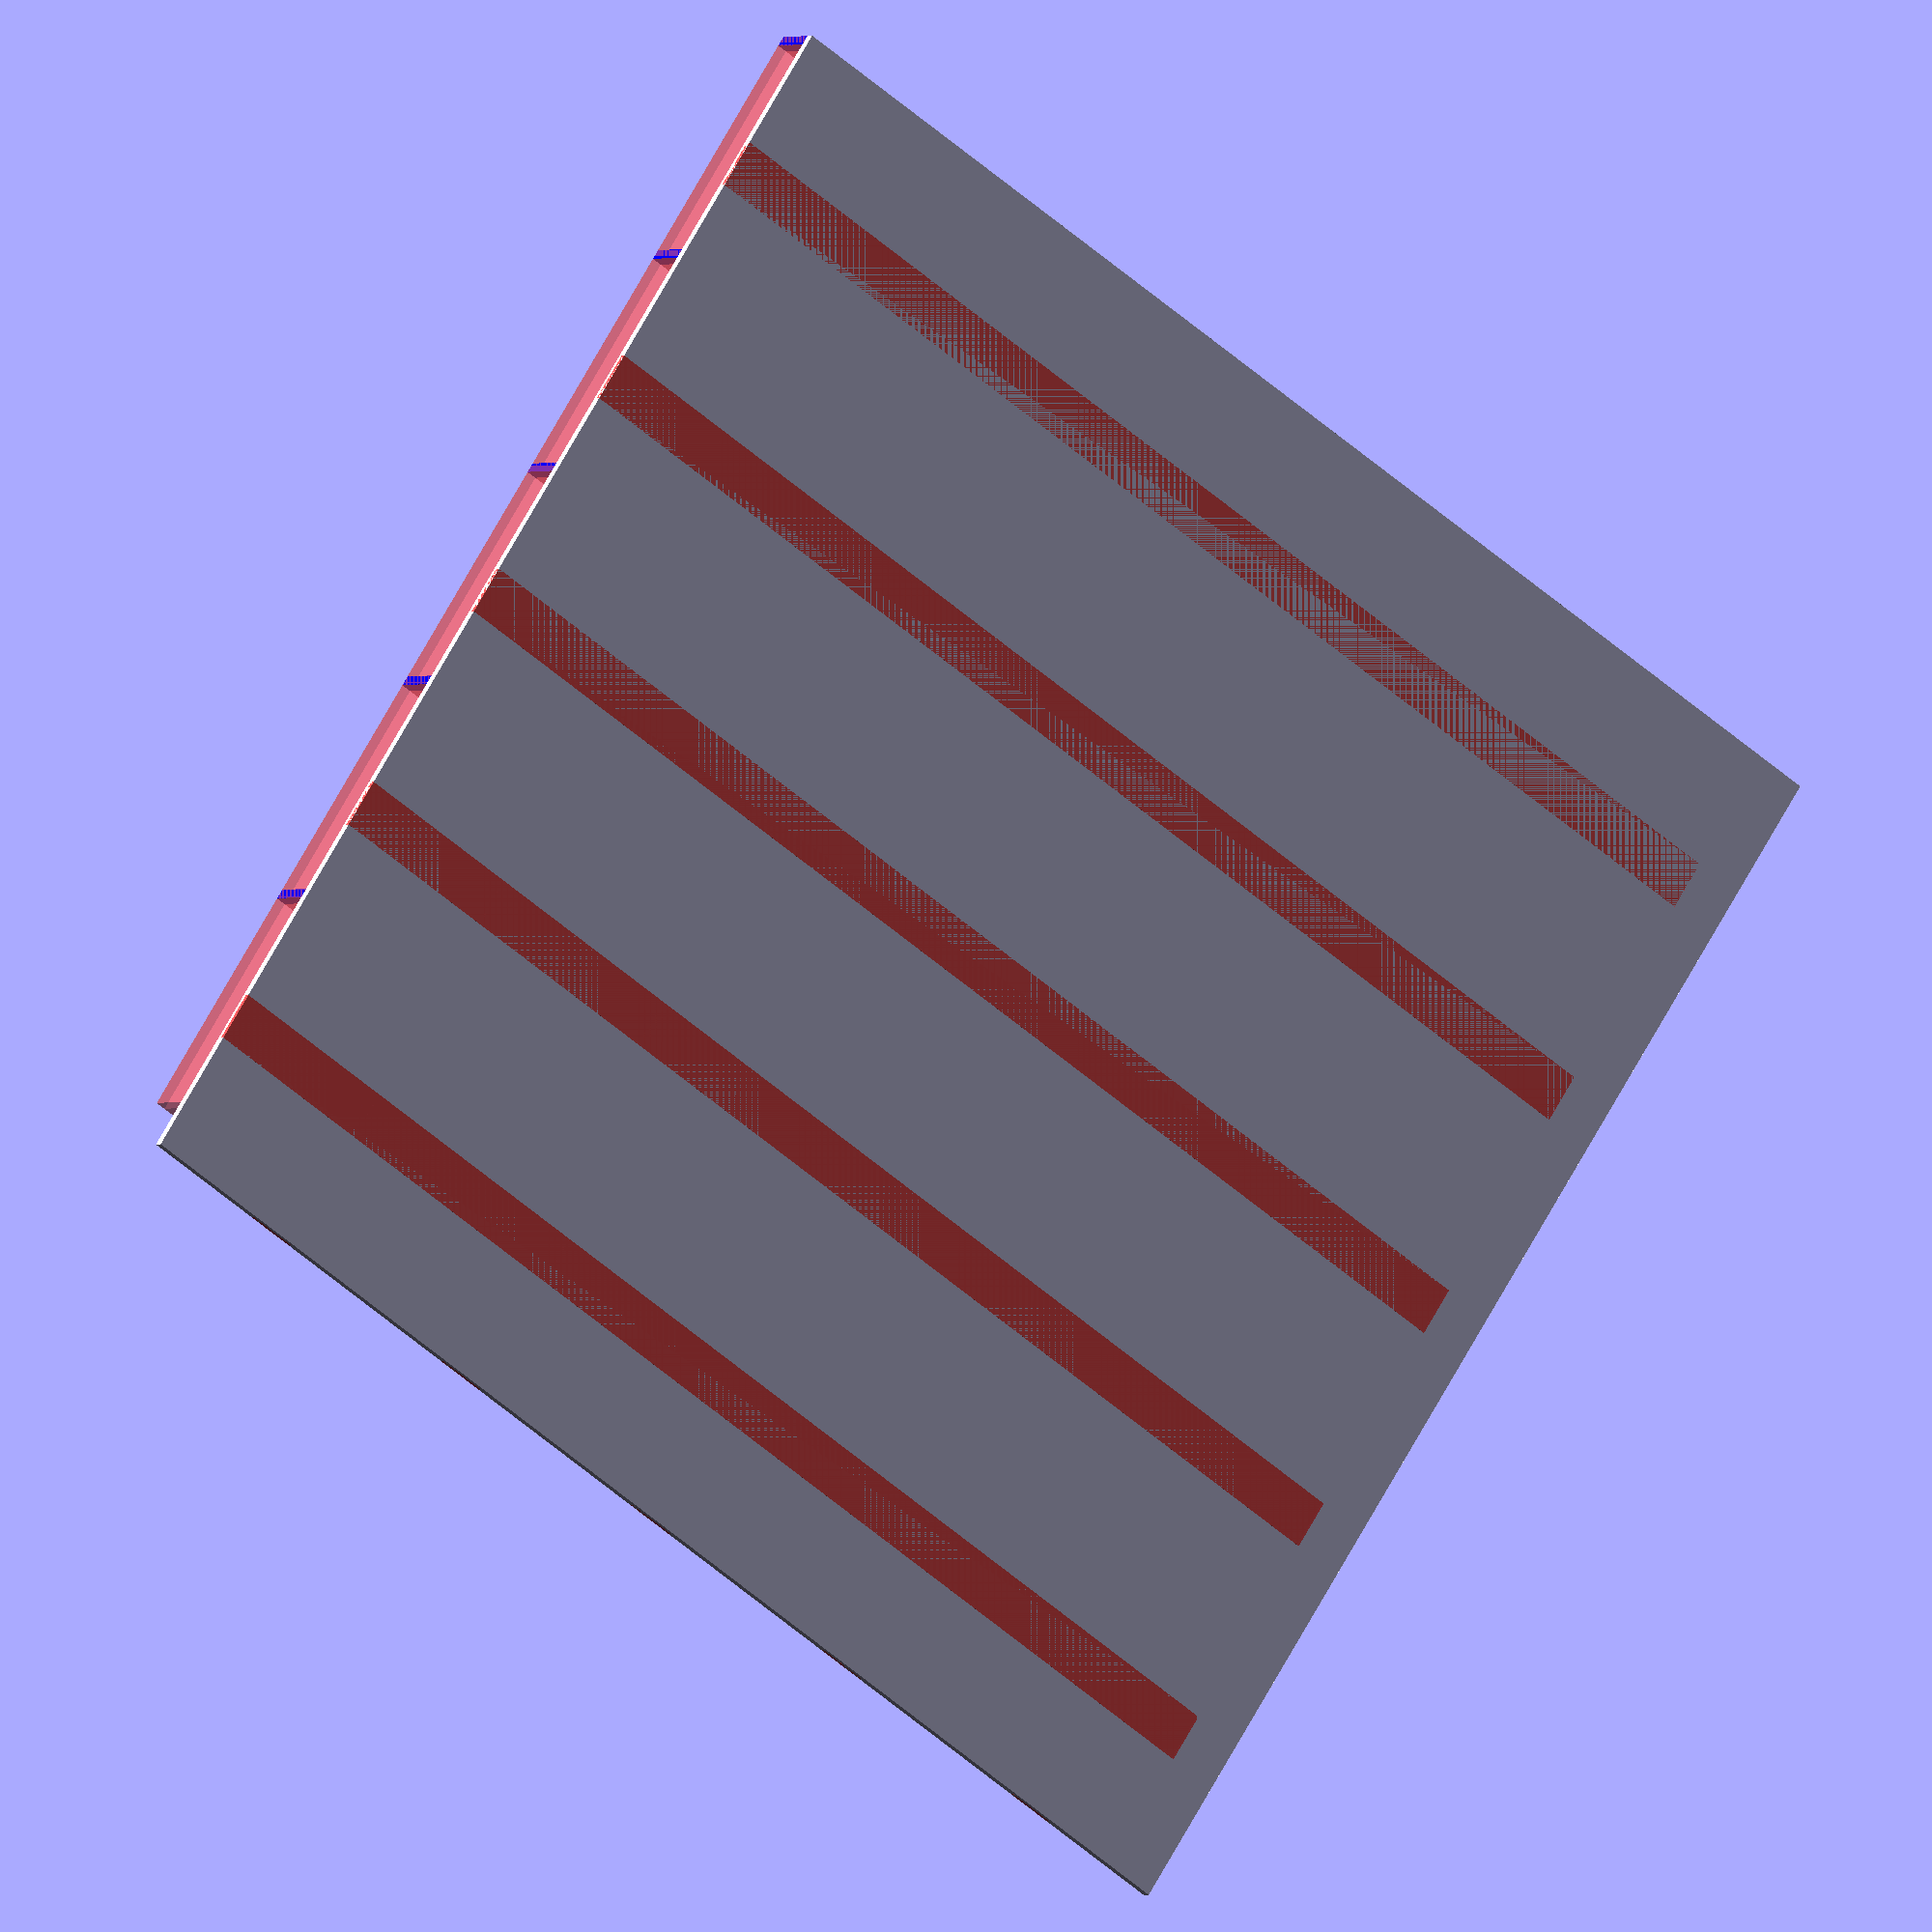
<openscad>
///Noise absorber modules targeted at FDM low-cost, low definition 3D printers ($300-$2000)
//They are several modules, using different noise absorbtion strategies: 

// 1. Micro Perforated Panels with cone backing, 
// 2. Micro Perforated Panels with 3 length tunnel backing
// 3. Destructive interference – hard to tune, still quite large
// 4. Micro Perforated Panels with Coplanar coiled air chamber – allow low frequency absorption with very thin panels

// Each strategy is a independant module that will have it's own absorption profile and drawbacks to be tested experimentally
// Modules are parametrized, and each strategy can be adjusted, giving a wide range of different modules: different depth of backing, different porosity, different channel length…
// By combining these modules we could achieve custom absorption profiles and wider band absorption.
// We can combine the modules in bigger panels directly in OpenSCDAD for direct printing of fully assembled sections, or print every module individually for manual assembly on the targeted surface.


// Micro Perforated Panels 

perforation_density_in_percent = 3; // total surface of the holes. Less than 2% is better according to the litterature: [ref needed]

perforation_size = 4; // must be sub-milimeter to be effective. Researchers often finds 0.5mm diameter to be very effective, but a real challenge for Fused Filament Deposition 3D printers, even with the dual layer technique.

perforation_surface = perforation_size*perforation_size;

panel_thickness = 0.8; // must be equal or slightly more than perforation diameter according to the litterature [ref needed - check if it's not the reverse !]

panel_size = 100;
panel_surface = panel_size*panel_size;

// Back
back_depth = 4 ;


// Cone back

cone_front_opening = 25 ; // 25mm value derived from "plastic horn arrays 144 per square foot" = 12 per 300mm. in Sound Absorptive Materials to Meet Specials Requirement Wirt 1975
cone_ratio = 3 ;
cone_back_opening = cone_front_opening / cone_ratio ;
cone_plus_spacing = cone_front_opening + 0 ;
cone_by_lines = panel_size / cone_plus_spacing;
cone_relative_length_in_percent = 95 ;


// Coiled air chamber back

coil_total_width = 20 ; 
coil_conduct_width = 4; 
wall = 0.8 ;


// BASIC  //
    
module conduct (x, y, z, wall=0.6, closed_end = false) {
        
   inner_z = closed_end == true ? z-wall : z ; 
  
    difference () {
        
        cube ( [x, y, z], center=false ) ;
        
        translate ([wall/2, wall/2, 0]) cube ( [x-wall, y-wall, inner_z], center=false ) ; 
        
        } ; 


    }
    


// Perforations 
// Given hole_density give me number of perforations to get this density.
// It should be turned into an utility function so we can vary the number of perforations on multipanel structures

number_of_perforations = ceil ( panel_surface * (perforation_density_in_percent/100) /perforation_surface ); 

// Given a number of perforations needed, how much on each line if perforated on a square surface?
function perforations_by_line_in_square (your_number_of_perforations) = ceil ( sqrt(your_number_of_perforations) ) ;

// we make perforation positions a function so we can call it repeatedly when producing many modules at once, avoiding the same pattern of perforations on all modules
// aligned on an uniform grid
function perforations_positions (your_number_of_perforations, size_to_cover) = 

    [for (
        
     x_order = [ 1:perforations_by_line_in_square (your_number_of_perforations) ], 
     y_order = [ 1:perforations_by_line_in_square (your_number_of_perforations) ]
    
          ) 
        
     let ( 
    
     perforations_by_line = perforations_by_line_in_square (your_number_of_perforations),
    
     grid_size = size_to_cover / perforations_by_line, 

     x= grid_size*x_order - grid_size/2, 
    
     y= grid_size*y_order - grid_size/2

           ) 

     [ x, y ] 

    ];


module perforations (perforation_coordinates){
    
    for ( i=[ 0:len(perforation_coordinates)-1 ] ) 
        translate ([ perforation_coordinates[i][0], perforation_coordinates[i][1], 0 ])
            square (perforation_size);
        
    
    }

module panel_front(type, size_extension=0) {
    if (type == "onelayer") { panel_front_one_layer_with_single_holes(size_extension) ; }
    else { panel_front_two_layers_with_grooves (size_extension) ; }
    }   


module panel_front_one_layer_with_single_holes(size_extension){
    
    local_perforation_coordinates = perforations_positions(
            your_number_of_perforations=number_of_perforations, 
            size_to_cover=panel_size);
    
   echo ("Perforations coordinates", local_perforation_coordinates );
    
  linear_extrude (height= panel_thickness) difference () {
        square(panel_size+size_extension);
        #perforations (local_perforation_coordinates);
    } 
   
    }
    
    

module perforations_using_grooves (perforation_coordinates) {

    for ( i=[ 0:len(perforation_coordinates)-1 ] ) { // off by one
        
        translate ([ perforation_coordinates[i][0], 0, 0]) // x index
    
            cube ([perforation_size, panel_size, panel_thickness/2]);

        translate ([ 0, perforation_coordinates[i][1], panel_thickness/2 ]) // y index
    
            cube ([panel_size, perforation_size, panel_thickness/2]);
    }
    
    
    }
    

module panel_front_two_layers_with_grooves (size_extension) {
   
    
    local_perforation_coordinates = perforations_positions(
            your_number_of_perforations=number_of_perforations, 
            size_to_cover=panel_size);
    
   echo ("Perforations coordinates", local_perforation_coordinates );
    
difference () {
          linear_extrude (height= panel_thickness) square(panel_size+size_extension);
        #perforations_using_grooves (local_perforation_coordinates);
    } 
    
    }   
    
// CONE BACK //

function cone_coordinates () =  

    [for (
        
     x_order = [ 0:cone_by_lines-1 ], 
     y_order = [ 0:cone_by_lines-1 ]
    
          ) 
        
     let ( 
    

     x= cone_plus_spacing * x_order, 
    
     y= cone_plus_spacing * y_order

           ) 

     [ x, y ] 

    ];

module cone_back(outer_height, large_diameter, small_diameter, separator="tube"){
    
    $fn = 24 ;
     
    positions = cone_coordinates() ;
    
    echo ( "small_diameter", small_diameter) ;
    echo ( "large_diameter", large_diameter) ;
        
    echo ( "Cone Positions", positions );
    
    wall = 0.6 ;
        
    cone_height = outer_height  * cone_relative_length_in_percent/100 ;
    
    inner_large_diameter = large_diameter - wall ;
    
    inner_small_diameter = small_diameter - wall ;
    
    
    for ( i=[ 0:len(positions)-1 ] ) {
        translate ([ positions[i][0] + cone_plus_spacing/2, 
                     positions[i][1] + cone_plus_spacing/2, 
                     panel_thickness ]) {
                    
                if (separator == "tube") {            
                    difference () {
                    cylinder(h=outer_height, d=large_diameter, center=false) ;
                    cylinder(h=outer_height, d=inner_large_diameter, center=false) ; } ;
                    
                    difference () {
                    cylinder(h=cone_height, d1=large_diameter, d2=small_diameter, center=false) ;
                    cylinder(h=cone_height, d1=inner_large_diameter, d2=inner_small_diameter, center=false) ; 
                    } ;
                } 
                
                if (separator == "wall") {
                    translate ([0,0,outer_height/2]) difference () {
                    cube([large_diameter, large_diameter, outer_height], center=true) ;
                    cube([inner_large_diameter, inner_large_diameter, outer_height], center=true) ; } ; 
                    difference () {
                    cylinder(h=cone_height, d1=large_diameter-wall*1.2, d2=small_diameter, center=false) ;
                    cylinder(h=cone_height, d1=inner_large_diameter-wall*1.2, d2=inner_small_diameter, center=false) ; 
                    } ;
                } 
                } ;
            };
}

module panel_with_cone_back(type="twolayers", separator="tube"){
    
    union(){
        
    panel_front (type=type);
    cone_back (outer_height=back_depth, large_diameter=cone_front_opening, small_diameter=cone_back_opening, separator=separator);
        
    }
}

// SEGMENTED BACK //

module segmented_back(){
    
    segment_wall = 0.6 ; //0.6
    shift = segment_wall ;
    
    translate ([0, 0, panel_thickness]) {
    
         // block
    
        conduct (x=panel_size, y=panel_size, z=back_depth, wall=segment_wall) ;
    
        // longer segment
       conduct (x=panel_size, y=panel_size/3, z=back_depth*2/3, wall=segment_wall) ;
            
        
        // middle segment
        translate ([0, panel_size/3, 0]) conduct (x=panel_size, y=panel_size/3, z=back_depth*2/3, wall=segment_wall, closed_end = true) ;
        
        // smaller segment
       translate ([0, panel_size*2/3, 0]) conduct (x=panel_size, y=panel_size/3, z=back_depth*1/3, wall=segment_wall, closed_end = true) ;
     
        
    
    } // end translate z = panel_thickness
    }

module panel_with_segmented_back(type){
    
union(){
panel_front(type=type);
segmented_back();
}

}


// COPLANAR COILED AIR CHANMBER //

module coil_angle (length, wall) { 
    
    cube ( [ length, wall, back_depth] ) ; 
    translate ([ length, 0,0]) rotate ([0, 0, 90]) cube ( [ length, wall, back_depth] ) ;
    }

module coil(coil_total_width, coil_conduct_width, wall) {
   
   angles_to_create = floor( coil_total_width/ (coil_conduct_width+wall) ) ; // ex. 5 ;
               
    x_list = [ for ( i = [ 0 : 0.5 : floor(angles_to_create/2) ] )   // ex. i = 0, 0, 1, 1, 2
                     
                   (i*2) % 2 == 0 ? angles_to_create-floor(i) : floor(i) ] ; // ex. [ 5, 0, 4, 1, 3 ]
              
    
     y_list = [ for ( i = [ 0 : 0.5 : floor(angles_to_create/2) ] )   // ex. i = 0, 0, 1, 1, 2
                     
                   (i*2) % 2 == 0 ? floor(i) : angles_to_create-floor(i) ] ; // ex. [ 0, 5, 1, 4, 2 ]
     
    
    length_list = [ for ( i = [ angles_to_create : -1 : 1 ] ) i ] ; // ex. [ 5, 4, 3, 2, 1 ]
        
    unit_size = 1 / angles_to_create * coil_total_width     ; // ex. 1/5th of coil_total_width
   
    #cube ( [ coil_total_width, wall, back_depth] ) ; // first outside wall
  
    for ( i = [ 0 : 1 : angles_to_create-1 ] ) { // off by one -1, and we skip the last, too narrow angle, so -2
        
        angle = (i*180)+90 ; 
        
        length = length_list[i]/angles_to_create * coil_total_width ; // ex. 4/5th of coil_total_width
        
        x_position = x_list[i] * unit_size  ;
        y_position = y_list[i] * unit_size  ;   
        
        translate ( [x_position, y_position, 0 ] ) rotate ([0, 0, angle])  
             coil_angle ( length = length, wall = wall) ;
        
     } // end for
     
         #translate ([0, wall, 0]) cube ( [ wall, coil_conduct_width+wall, back_depth] ) ; // close the end of conduct

   
   } // end module

module coplanar_coiled_air_chamber(coil_total_width, coil_conduct_width, wall) {

 translate ([0, 0, panel_thickness]) {

 local_perforation_coordinates = perforations_positions( your_number_of_perforations=number_of_perforations, size_to_cover=panel_size);
    
 for ( i=[ 0:len(local_perforation_coordinates)-1 ]  ) // starts from the origin of the hole 
     
        translate ([ local_perforation_coordinates[i][0], local_perforation_coordinates[i][1], 0 ]) {
            
           translate ([-coil_total_width/2+coil_conduct_width, -coil_total_width/2, 0]) coil(coil_total_width, coil_conduct_width, wall) ;
        }
    
    } // END translate
}

module panel_solid () {} 

module panel_with_coplanar_coiled_air_chamber(type, size_extension=coil_conduct_width){
union(){
panel_front(type=type, size_extension=size_extension);
color ("blue") coplanar_coiled_air_chamber(coil_total_width, coil_conduct_width, wall);    
}
}



// How to call the modules : 

//panel_with_cone_back (type="twolayers", separator="wall"); // type: onelayer | twolayers, wall: tube | wall

// panel_with_segmented_back(type="twolayers") ; // type: onelayer | twolayers

panel_with_coplanar_coiled_air_chamber (type="twolayers", size_extension=coil_conduct_width) ; // type: onelayer | twolayers, size_extension : coil_conduct_width




// modifier_block_back() ;

module modifier_block_back () {
// modifier block for Slic3r
     translate ([0, 0, panel_thickness]) cube ([panel_size, panel_size, back_depth ]) ;
}


</openscad>
<views>
elev=181.5 azim=56.6 roll=27.9 proj=o view=wireframe
</views>
